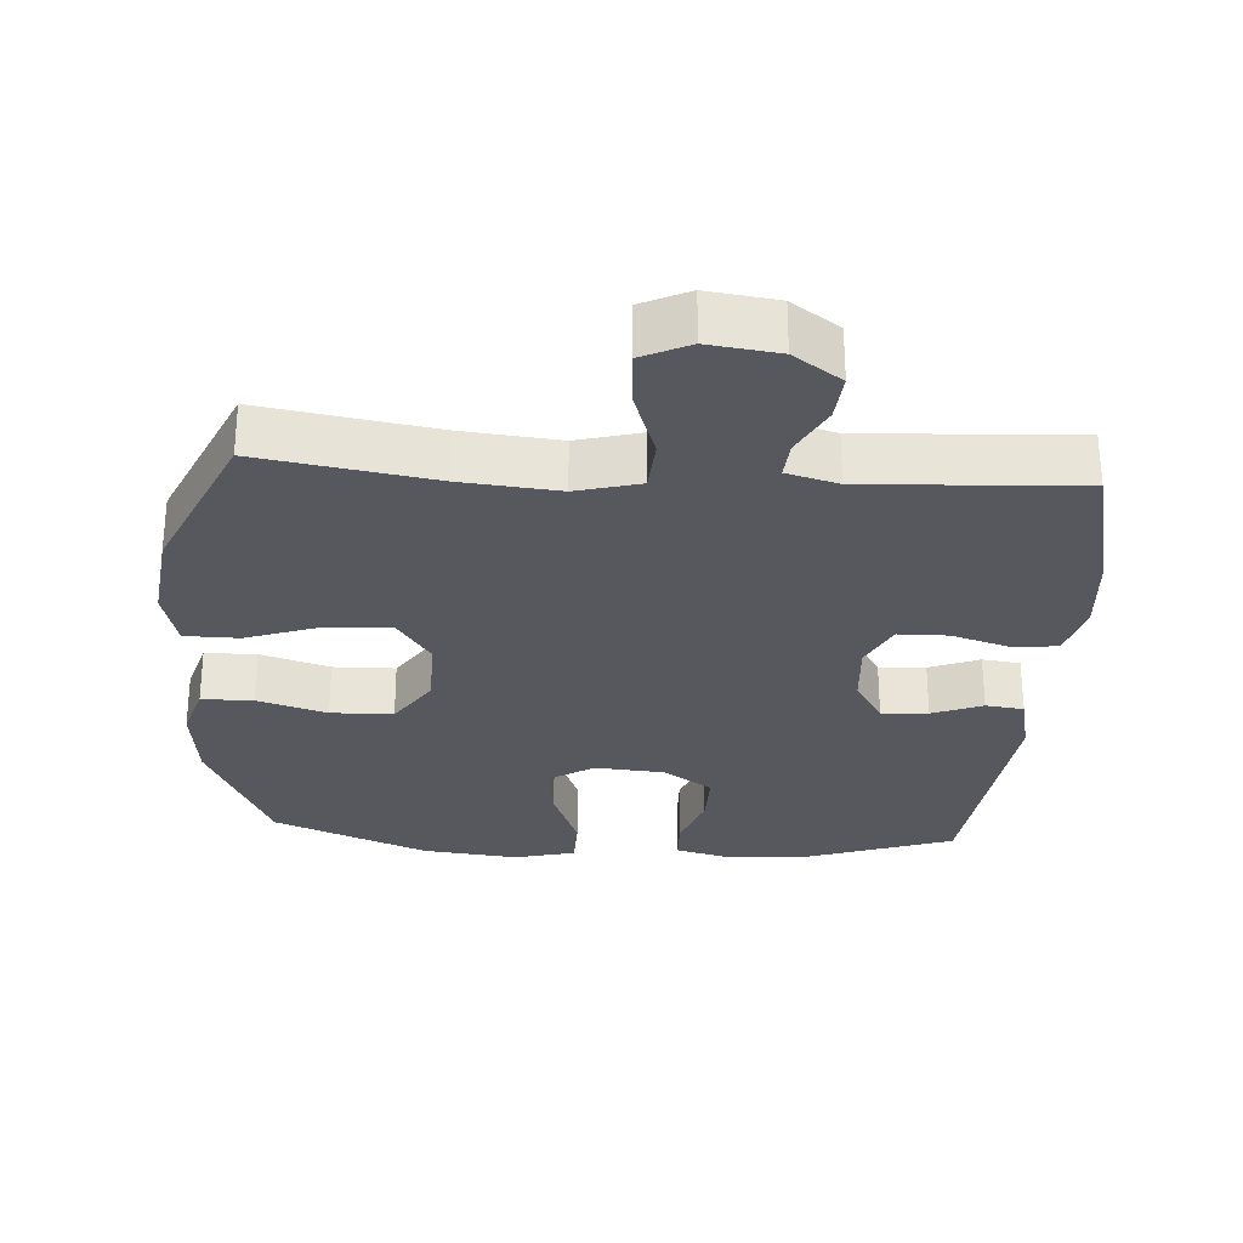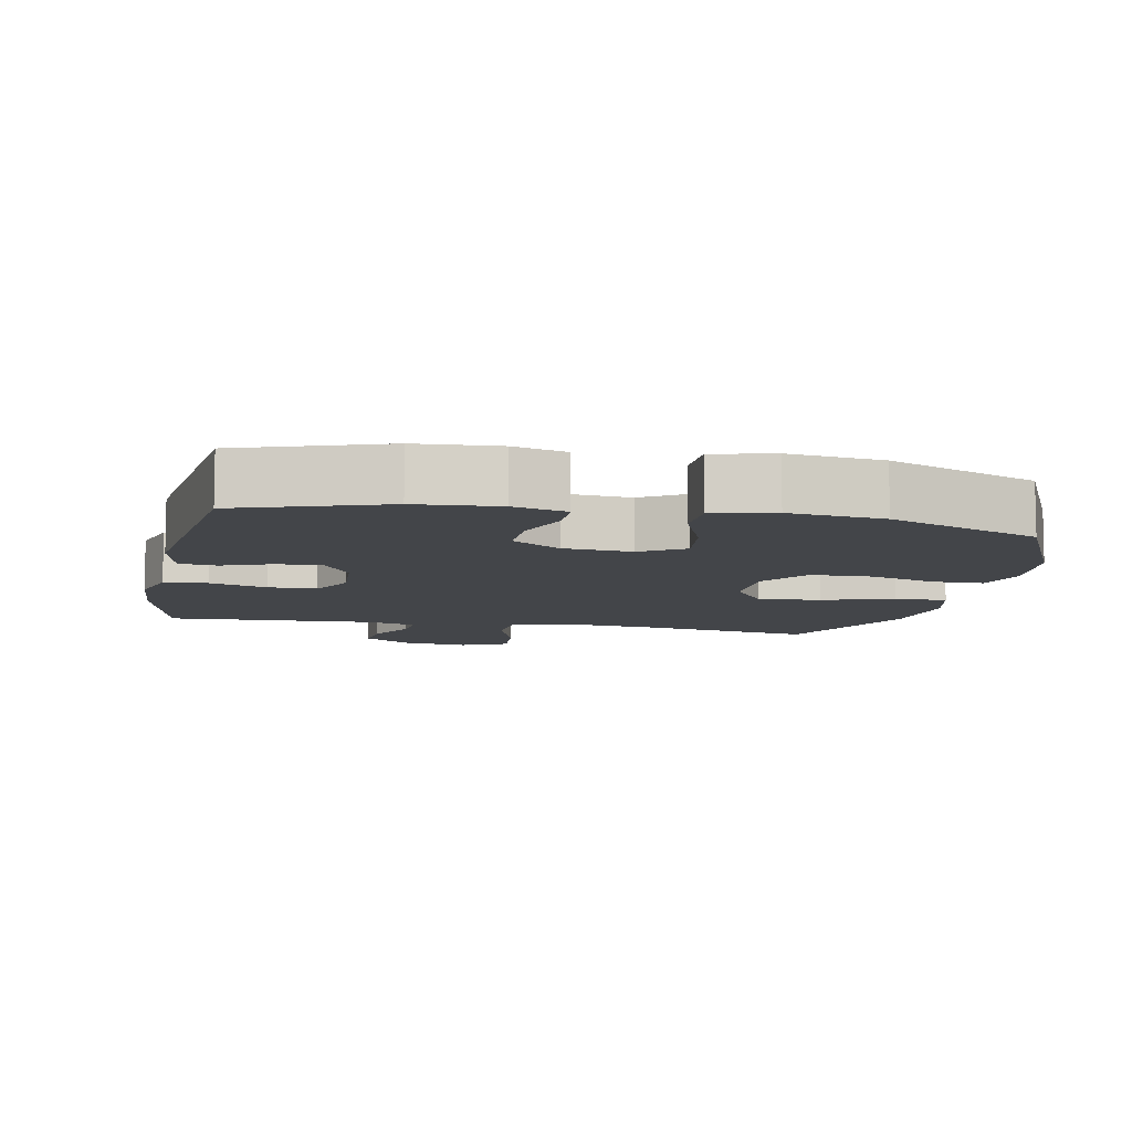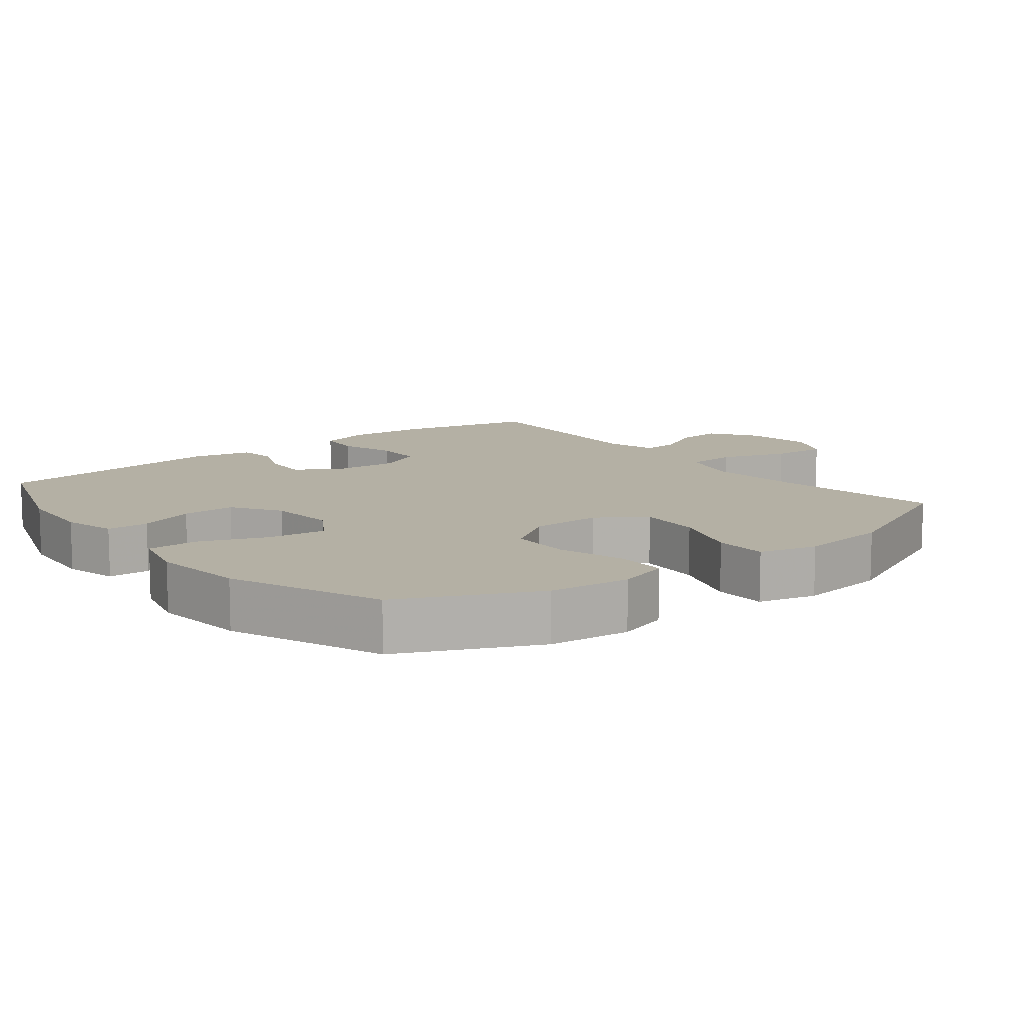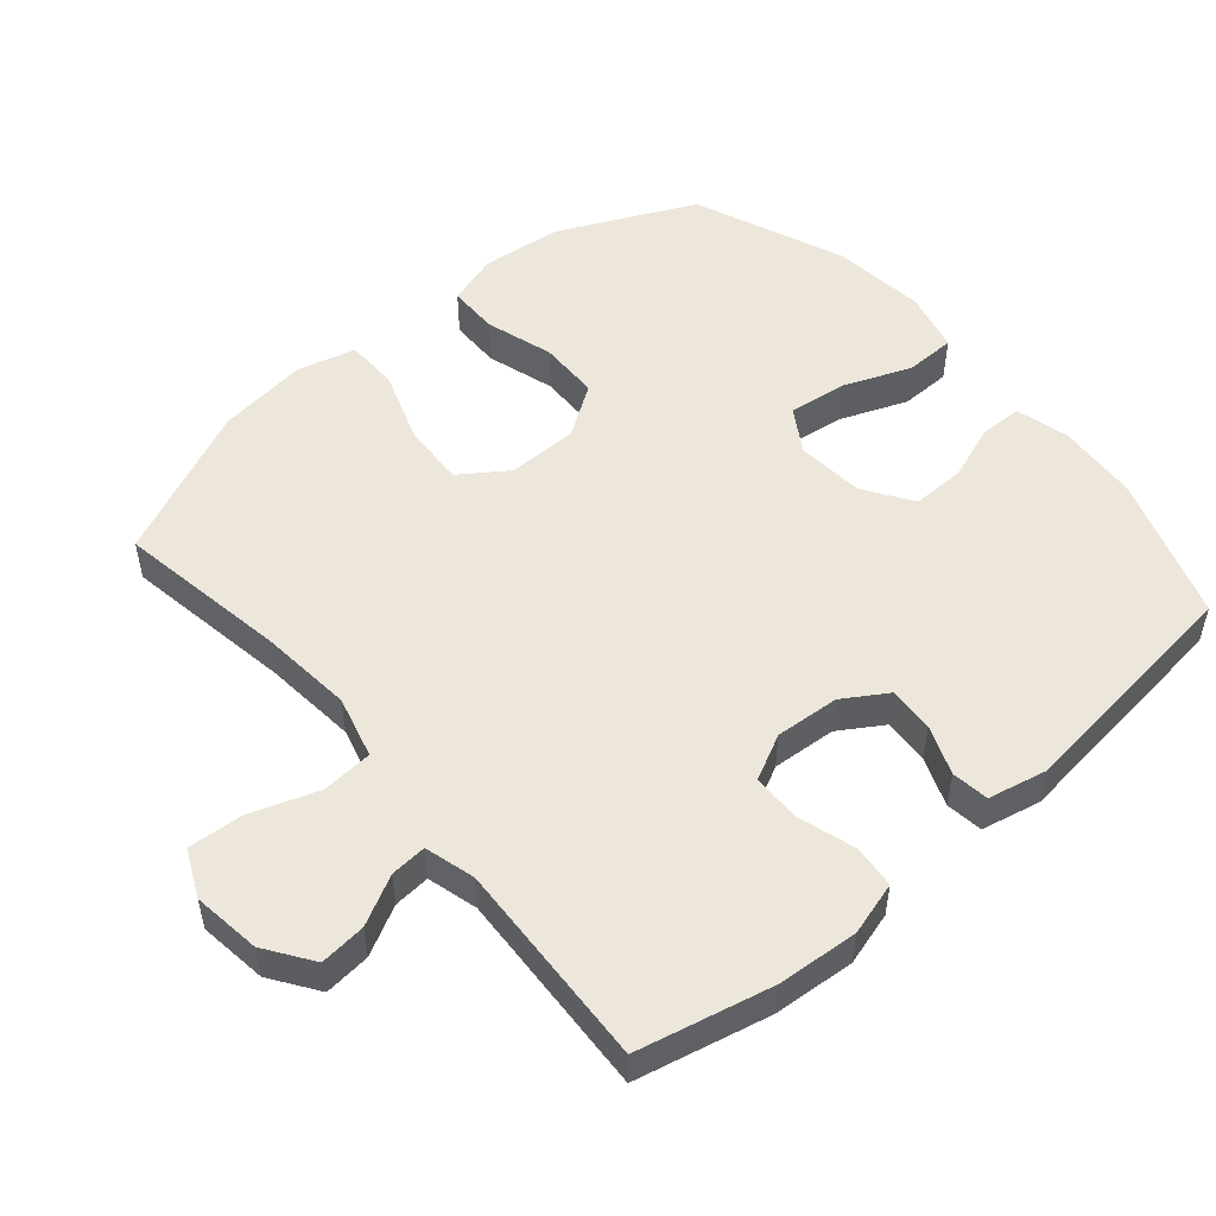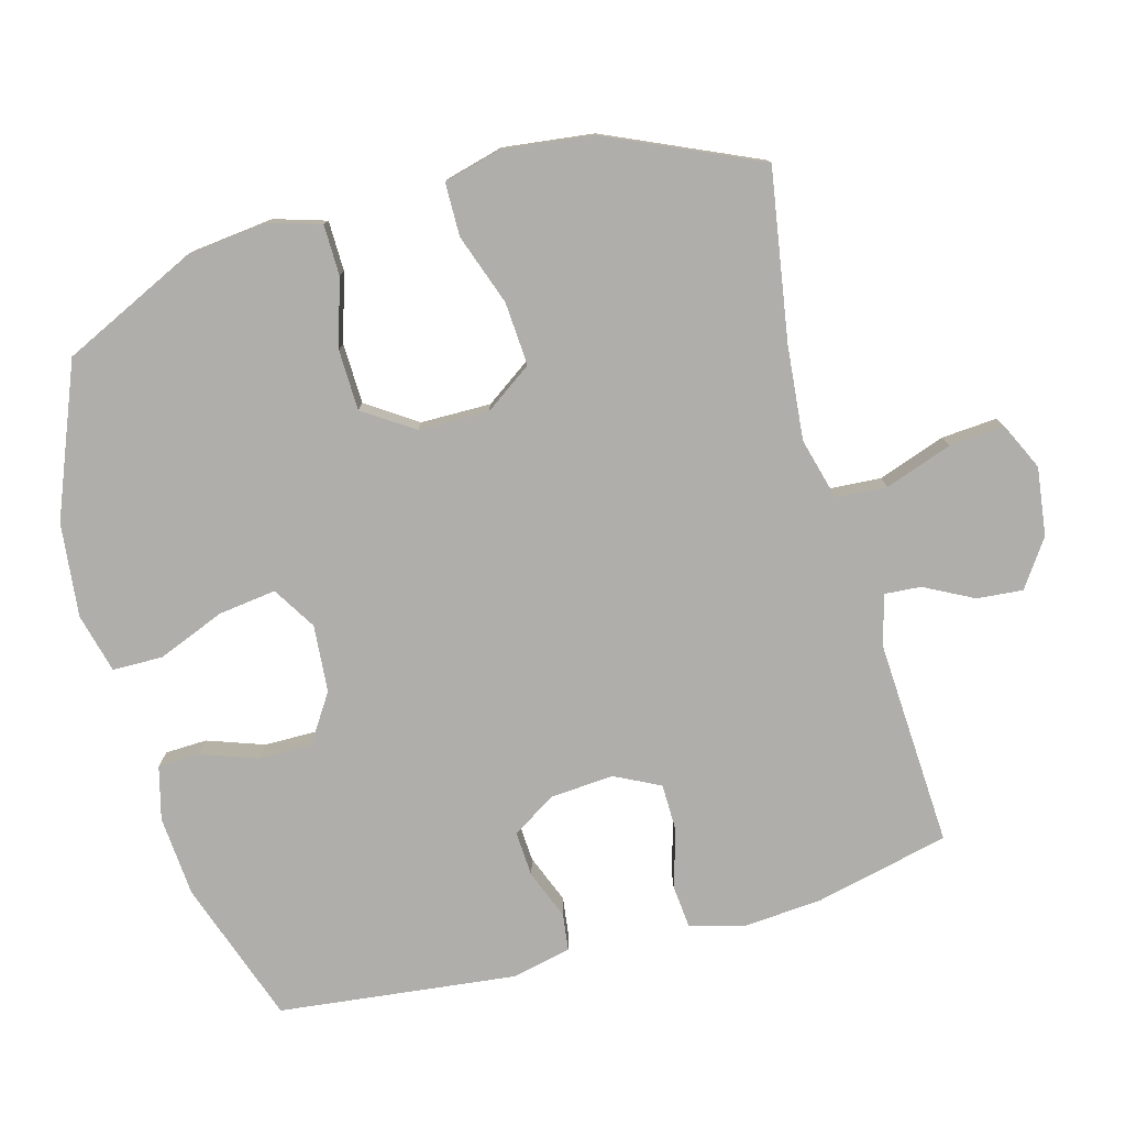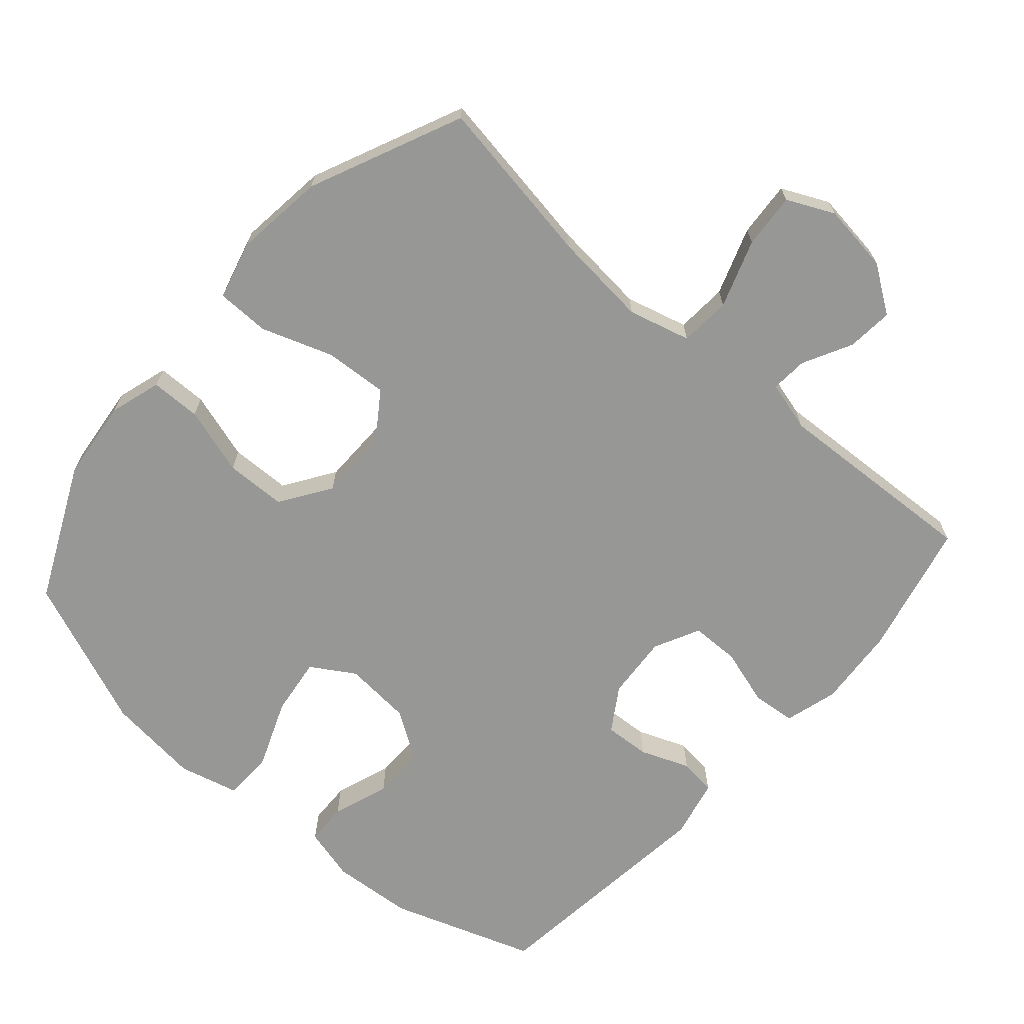
<metadata>
{"format":"obj","ext":"obj","renderer":"f3d","projection":"perspective","resolution":1024,"background":"white","views":[{"elev":-28.9,"azim":-3.8,"up":"+Y"},{"elev":-8.6,"azim":168.3,"up":"+Y"},{"elev":11.4,"azim":-128.3,"up":"+Y"},{"elev":52.0,"azim":49.4,"up":"+Y"},{"elev":-77.9,"azim":-74.6,"up":"+Y"},{"elev":-68.1,"azim":-41.2,"up":"+Y"}]}
</metadata>
<code>
v 0.5 0.07 -0.5
v 0.291 0.07 -0.572
v 0.173 0.07 -0.581
v 0.096 0.07 -0.561
v 0.094 0.07 -0.5
v 0.123 0.07 -0.418
v 0.124 0.07 -0.341
v 0.054 0.07 -0.295
v -0.044 0.07 -0.287
v -0.107 0.07 -0.326
v -0.096 0.07 -0.41
v -0.057 0.07 -0.508
v -0.058 0.07 -0.581
v -0.145 0.07 -0.603
v -0.281 0.07 -0.588
v -0.5 0.07 -0.5
v -0.592 0.07 -0.304
v -0.605 0.07 -0.187
v -0.582 0.07 -0.112
v -0.509 0.07 -0.111
v -0.411 0.07 -0.141
v -0.323 0.07 -0.139
v -0.274 0.07 -0.066
v -0.273 0.07 0.036
v -0.321 0.07 0.105
v -0.413 0.07 0.099
v -0.516 0.07 0.063
v -0.593 0.07 0.064
v -0.615 0.07 0.148
v -0.599 0.07 0.279
v -0.5 0.07 0.5
v -0.254 0.07 0.46
v -0.117 0.07 0.447
v -0.027 0.07 0.471
v -0.022 0.07 0.545
v -0.056 0.07 0.643
v -0.062 0.07 0.723
v 0.006 0.07 0.755
v 0.105 0.07 0.742
v 0.173 0.07 0.695
v 0.167 0.07 0.628
v 0.13 0.07 0.557
v 0.126 0.07 0.504
v 0.199 0.07 0.484
v 0.5 0.07 0.5
v 0.545 0.07 0.305
v 0.554 0.07 0.188
v 0.532 0.07 0.111
v 0.469 0.07 0.105
v 0.386 0.07 0.13
v 0.316 0.07 0.129
v 0.283 0.07 0.063
v 0.29 0.07 -0.03
v 0.33 0.07 -0.093
v 0.396 0.07 -0.089
v 0.467 0.07 -0.061
v 0.521 0.07 -0.068
v 0.54 0.07 -0.154
v 0.5 0 -0.5
v 0.291 0 -0.572
v 0.173 0 -0.581
v 0.096 0 -0.561
v 0.094 0 -0.5
v 0.123 0 -0.418
v 0.124 0 -0.341
v 0.054 0 -0.295
v -0.044 0 -0.287
v -0.107 0 -0.326
v -0.096 0 -0.41
v -0.057 0 -0.508
v -0.058 0 -0.581
v -0.145 0 -0.603
v -0.281 0 -0.588
v -0.5 0 -0.5
v -0.592 0 -0.304
v -0.605 0 -0.187
v -0.582 0 -0.112
v -0.509 0 -0.111
v -0.411 0 -0.141
v -0.323 0 -0.139
v -0.274 0 -0.066
v -0.273 0 0.036
v -0.321 0 0.105
v -0.413 0 0.099
v -0.516 0 0.063
v -0.593 0 0.064
v -0.615 0 0.148
v -0.599 0 0.279
v -0.5 0 0.5
v -0.254 0 0.46
v -0.117 0 0.447
v -0.027 0 0.471
v -0.022 0 0.545
v -0.056 0 0.643
v -0.062 0 0.723
v 0.006 0 0.755
v 0.105 0 0.742
v 0.173 0 0.695
v 0.167 0 0.628
v 0.13 0 0.557
v 0.126 0 0.504
v 0.199 0 0.484
v 0.5 0 0.5
v 0.545 0 0.305
v 0.554 0 0.188
v 0.532 0 0.111
v 0.469 0 0.105
v 0.386 0 0.13
v 0.316 0 0.129
v 0.283 0 0.063
v 0.29 0 -0.03
v 0.33 0 -0.093
v 0.396 0 -0.089
v 0.467 0 -0.061
v 0.521 0 -0.068
v 0.54 0 -0.154
f 4 5 6
f 3 4 6
f 2 3 6
f 1 2 6
f 58 1 6
f 57 58 6
f 56 57 6
f 55 56 6
f 54 55 6 7
f 53 54 7 8
f 52 53 8 9
f 51 52 9 10
f 48 49 50
f 47 48 50
f 46 47 50
f 45 46 50
f 44 45 50
f 43 44 50 51
f 40 41 42
f 39 40 42
f 38 39 42
f 37 38 42
f 36 37 42
f 35 36 42
f 34 35 42 43
f 43 51 10
f 34 43 10
f 33 34 10
f 30 31 32
f 29 30 32
f 28 29 32
f 27 28 32
f 26 27 32
f 25 26 32 33
f 19 20 21
f 18 19 21
f 17 18 21
f 16 17 21
f 15 16 21
f 14 15 21
f 13 14 21
f 12 13 21
f 11 12 21
f 10 11 21 22
f 24 25 33
f 23 24 33 10
f 10 22 23
f 64 63 62
f 64 62 61
f 64 61 60
f 64 60 59
f 64 59 116
f 64 116 115
f 64 115 114
f 64 114 113
f 65 64 113 112
f 66 65 112 111
f 67 66 111 110
f 68 67 110 109
f 108 107 106
f 108 106 105
f 108 105 104
f 108 104 103
f 108 103 102
f 109 108 102 101
f 100 99 98
f 100 98 97
f 100 97 96
f 100 96 95
f 100 95 94
f 100 94 93
f 101 100 93 92
f 68 109 101
f 68 101 92
f 68 92 91
f 90 89 88
f 90 88 87
f 90 87 86
f 90 86 85
f 90 85 84
f 91 90 84 83
f 79 78 77
f 79 77 76
f 79 76 75
f 79 75 74
f 79 74 73
f 79 73 72
f 79 72 71
f 79 71 70
f 79 70 69
f 80 79 69 68
f 91 83 82
f 68 91 82 81
f 81 80 68
f 1 59 60 2
f 2 60 61 3
f 3 61 62 4
f 4 62 63 5
f 5 63 64 6
f 6 64 65 7
f 7 65 66 8
f 8 66 67 9
f 9 67 68 10
f 10 68 69 11
f 11 69 70 12
f 12 70 71 13
f 13 71 72 14
f 14 72 73 15
f 15 73 74 16
f 16 74 75 17
f 17 75 76 18
f 18 76 77 19
f 19 77 78 20
f 20 78 79 21
f 21 79 80 22
f 22 80 81 23
f 23 81 82 24
f 24 82 83 25
f 25 83 84 26
f 26 84 85 27
f 27 85 86 28
f 28 86 87 29
f 29 87 88 30
f 30 88 89 31
f 31 89 90 32
f 32 90 91 33
f 33 91 92 34
f 34 92 93 35
f 35 93 94 36
f 36 94 95 37
f 37 95 96 38
f 38 96 97 39
f 39 97 98 40
f 40 98 99 41
f 41 99 100 42
f 42 100 101 43
f 43 101 102 44
f 44 102 103 45
f 45 103 104 46
f 46 104 105 47
f 47 105 106 48
f 48 106 107 49
f 49 107 108 50
f 50 108 109 51
f 51 109 110 52
f 52 110 111 53
f 53 111 112 54
f 54 112 113 55
f 55 113 114 56
f 56 114 115 57
f 57 115 116 58
f 58 116 59 1

</code>
